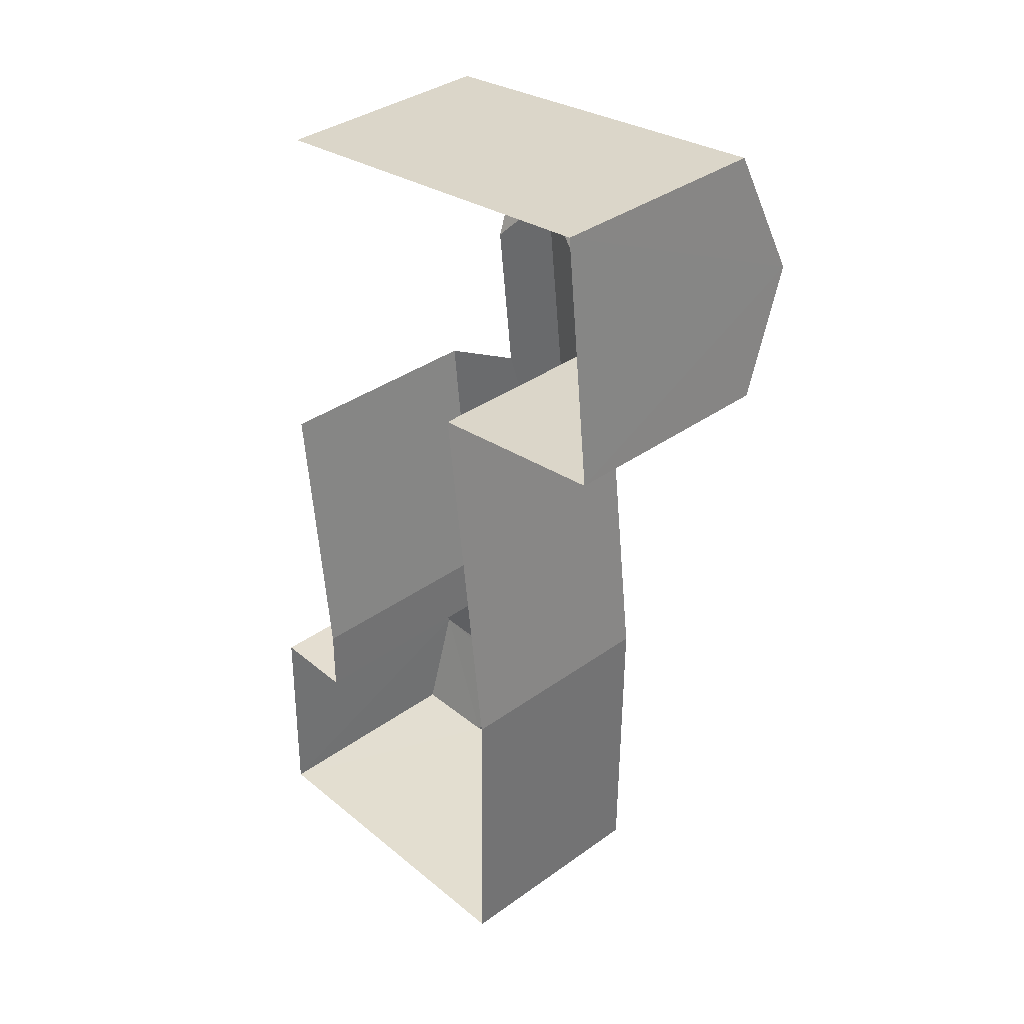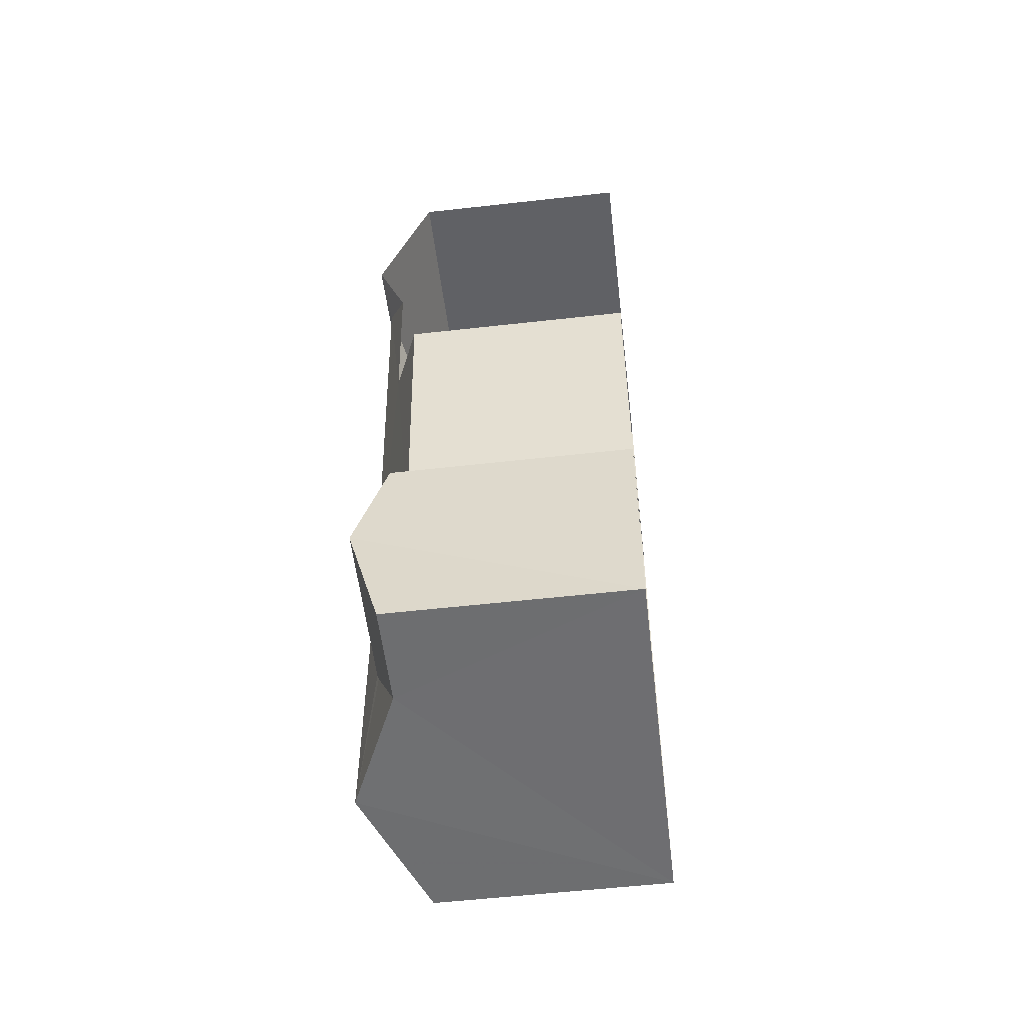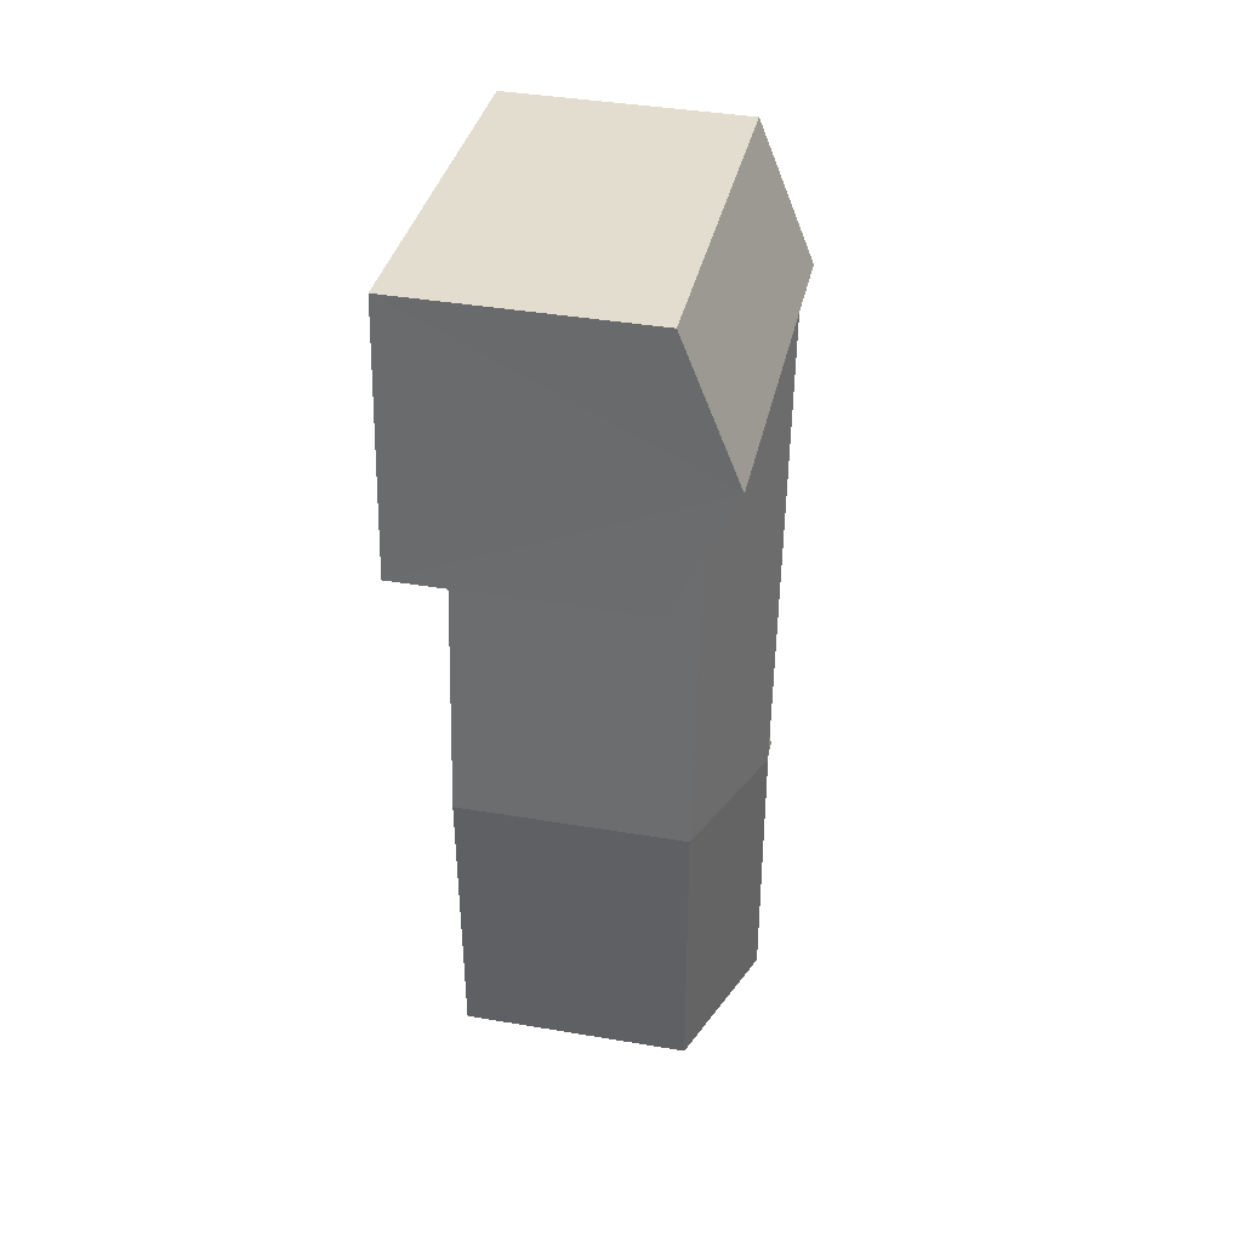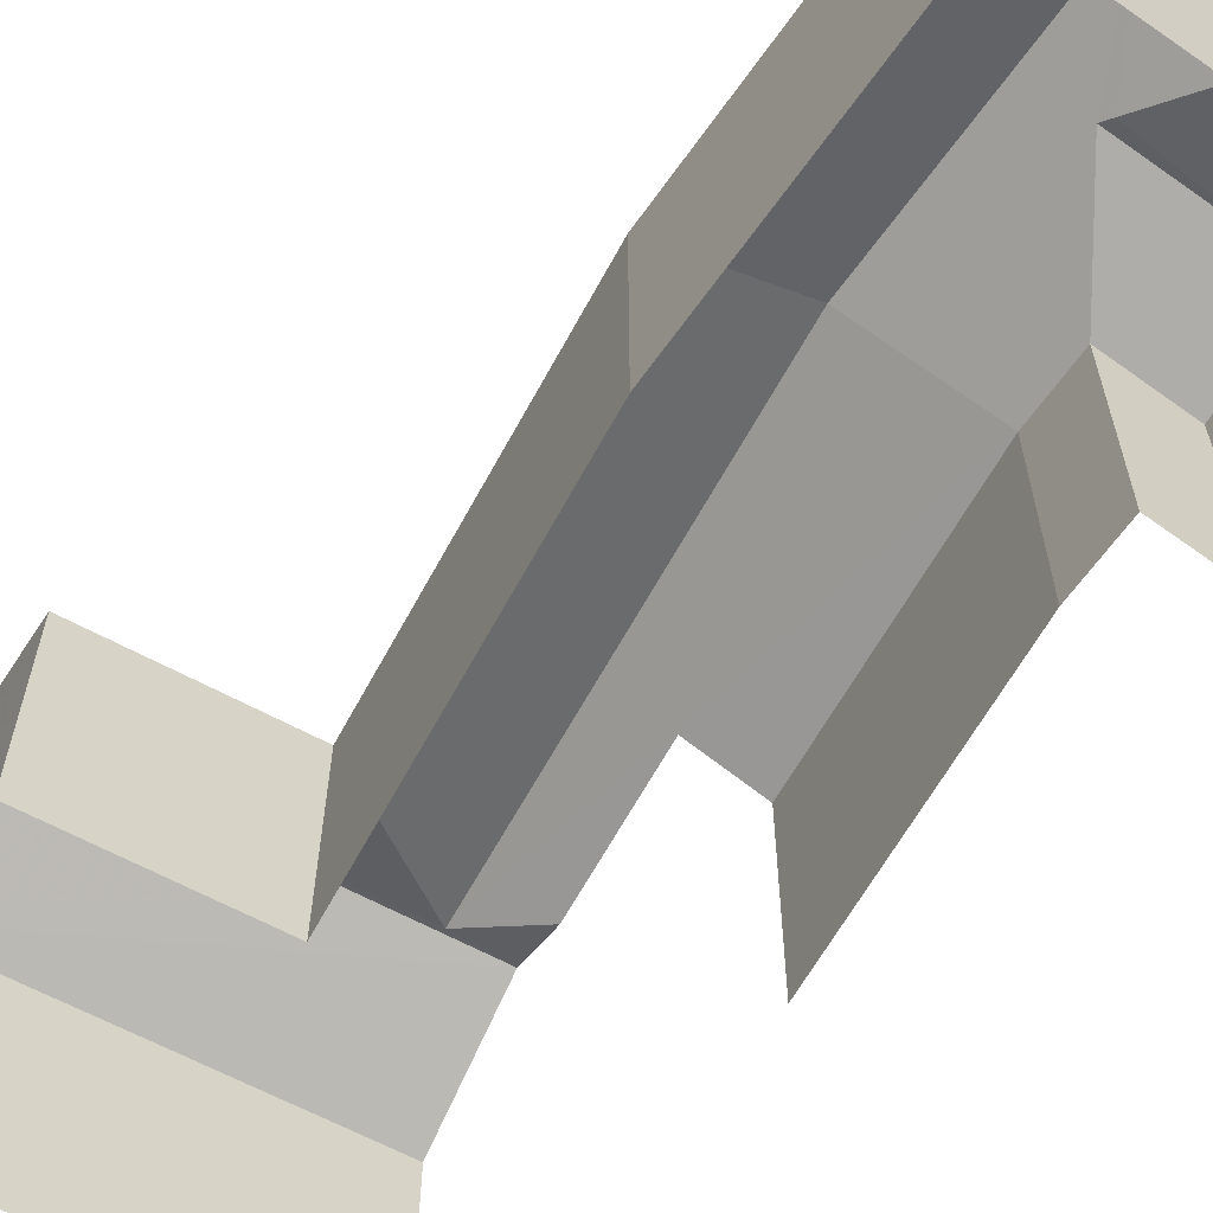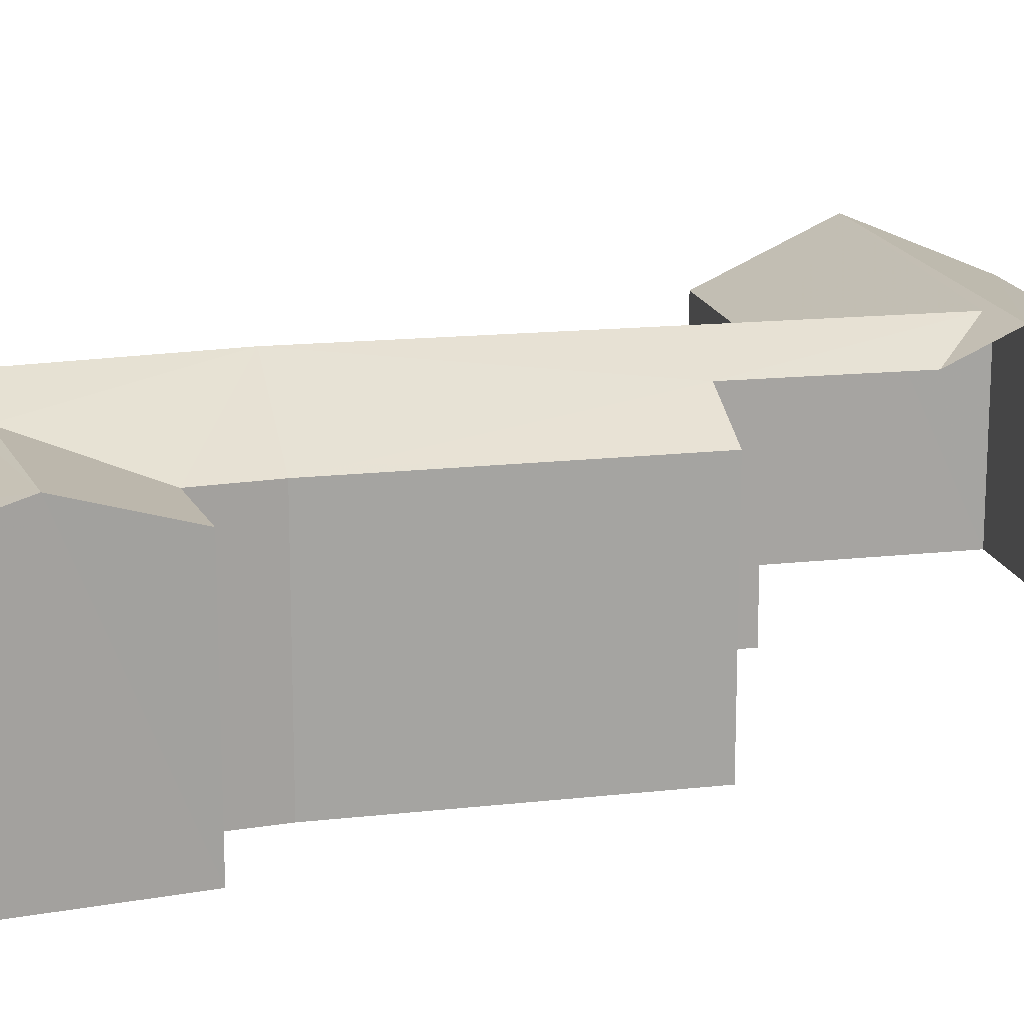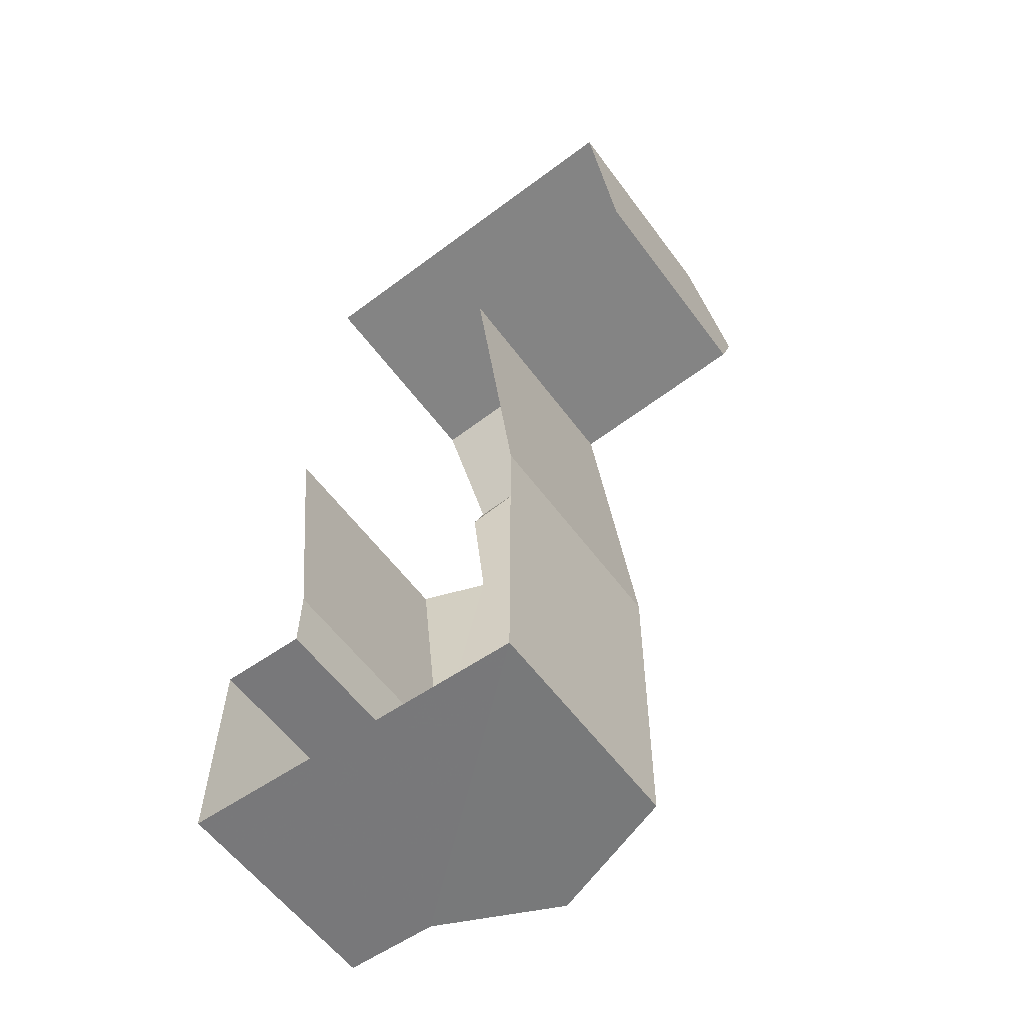
<metadata>
{"format":"obj","ext":"obj","renderer":"f3d","projection":"perspective","resolution":1024,"background":"white","views":[{"elev":35.9,"azim":-133.0,"up":"+Y"},{"elev":-54.6,"azim":96.6,"up":"+Y"},{"elev":41.1,"azim":-78.5,"up":"+Y"},{"elev":-62.9,"azim":-34.9,"up":"+Z"},{"elev":16.6,"azim":71.1,"up":"+Z"},{"elev":-57.6,"azim":-144.2,"up":"+Y"}]}
</metadata>
<code>
v -2.232e+05 -1.276e+05 17.12
v -2.232e+05 -1.276e+05 17.12
v -2.232e+05 -1.276e+05 17.12
v -2.232e+05 -1.276e+05 17.12
v -2.232e+05 -1.276e+05 17.12
v -2.232e+05 -1.275e+05 17.12
v -2.232e+05 -1.275e+05 17.12
v -2.232e+05 -1.275e+05 17.12
v -2.232e+05 -1.275e+05 17.12
v -2.232e+05 -1.275e+05 17.12
v -2.232e+05 -1.276e+05 17.12
v -2.232e+05 -1.275e+05 17.12
v -2.232e+05 -1.276e+05 21.31
v -2.232e+05 -1.276e+05 20.52
v -2.232e+05 -1.276e+05 20.52
v -2.232e+05 -1.276e+05 21.31
v -2.232e+05 -1.276e+05 20.98
v -2.232e+05 -1.276e+05 20.52
v -2.232e+05 -1.276e+05 20.93
v -2.232e+05 -1.276e+05 20.52
v -2.232e+05 -1.275e+05 21.34
v -2.232e+05 -1.275e+05 20.52
v -2.232e+05 -1.275e+05 20.52
v -2.232e+05 -1.275e+05 21.34
v -2.232e+05 -1.276e+05 20.52
v -2.232e+05 -1.275e+05 20.52
v -2.232e+05 -1.275e+05 21.29
v -2.232e+05 -1.275e+05 20.93
v -2.232e+05 -1.275e+05 20.52
v -2.232e+05 -1.276e+05 20.98
v -2.232e+05 -1.276e+05 20.52
v -2.232e+05 -1.275e+05 20.93
v -2.232e+05 -1.275e+05 20.52
v -2.232e+05 -1.276e+05 20.52
f 1 2 3
f 1 3 4
f 3 2 5
f 6 7 8
f 9 6 8
f 10 5 6
f 11 10 12
f 10 6 9
f 3 5 11
f 11 5 10
f 22 21 28
f 9 22 28
f 9 28 10
f 28 32 10
f 33 12 10
f 32 33 10
f 13 14 15
f 16 13 15
f 17 18 13
f 19 17 16
f 18 20 13
f 17 13 16
f 21 22 23
f 24 21 23
f 19 16 25
f 26 14 13
f 27 26 13
f 28 21 27
f 26 27 24
f 26 24 29
f 27 21 24
f 17 19 30
f 30 25 31
f 30 19 25
f 28 27 32
f 33 32 20
f 20 32 13
f 32 27 13
f 30 34 18
f 17 30 18
f 34 4 3
f 18 34 3
f 22 8 23
f 22 9 8
f 26 6 5
f 14 26 5
f 6 26 29
f 7 6 29
f 31 25 1
f 1 25 2
f 2 16 15
f 2 25 16
f 18 3 11
f 20 18 11
f 14 5 2
f 15 14 2
f 31 1 30
f 1 4 30
f 4 34 30
f 23 8 24
f 8 7 24
f 7 29 24
f 12 20 11
f 12 33 20

</code>
